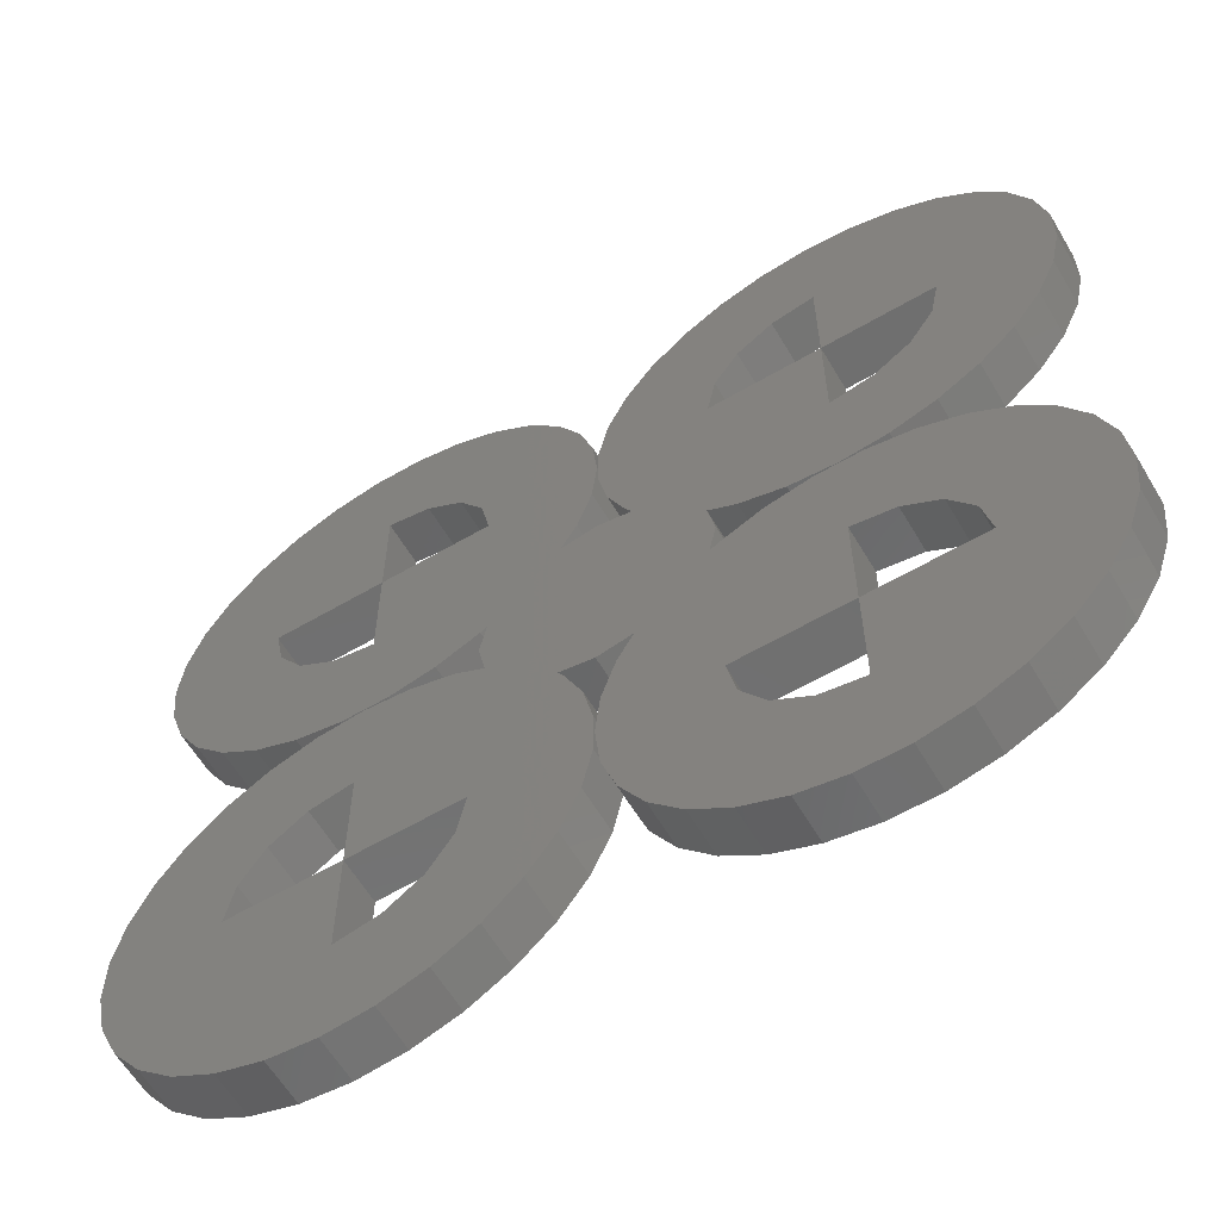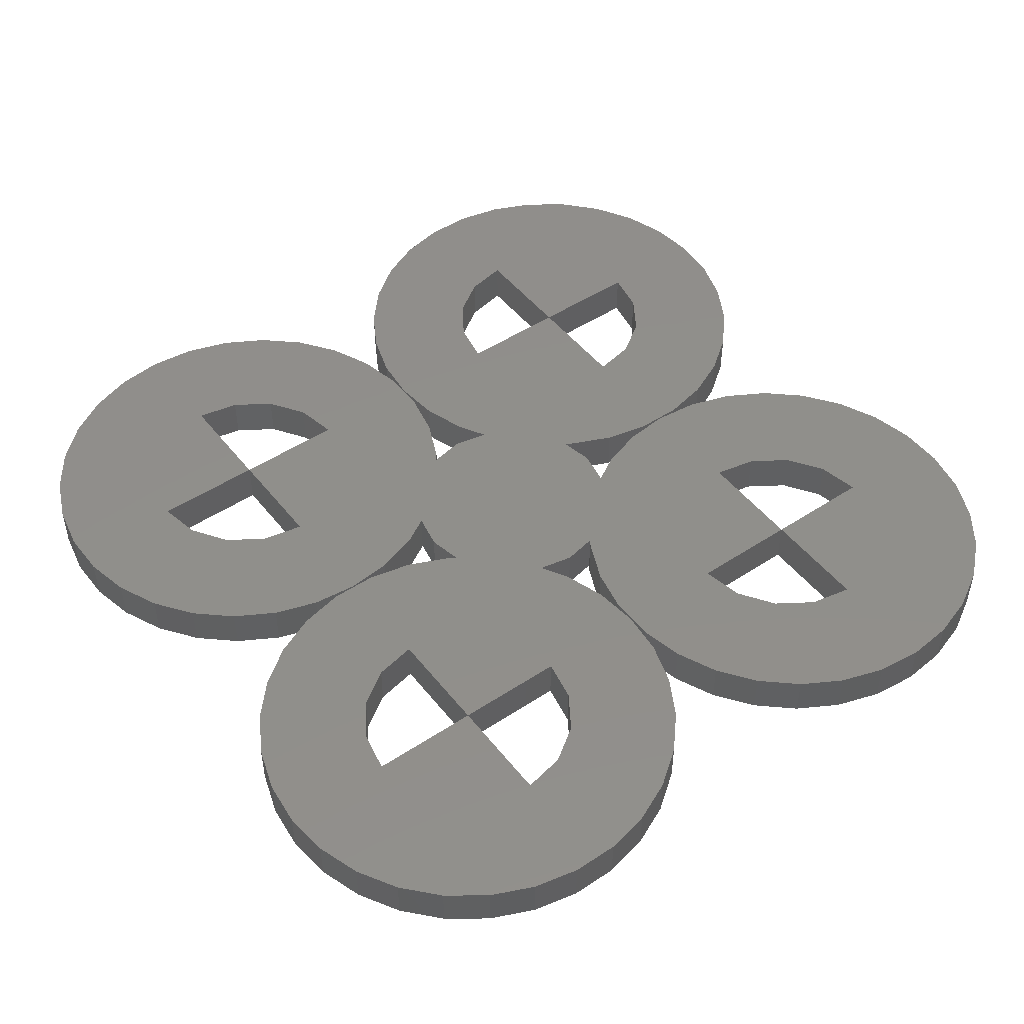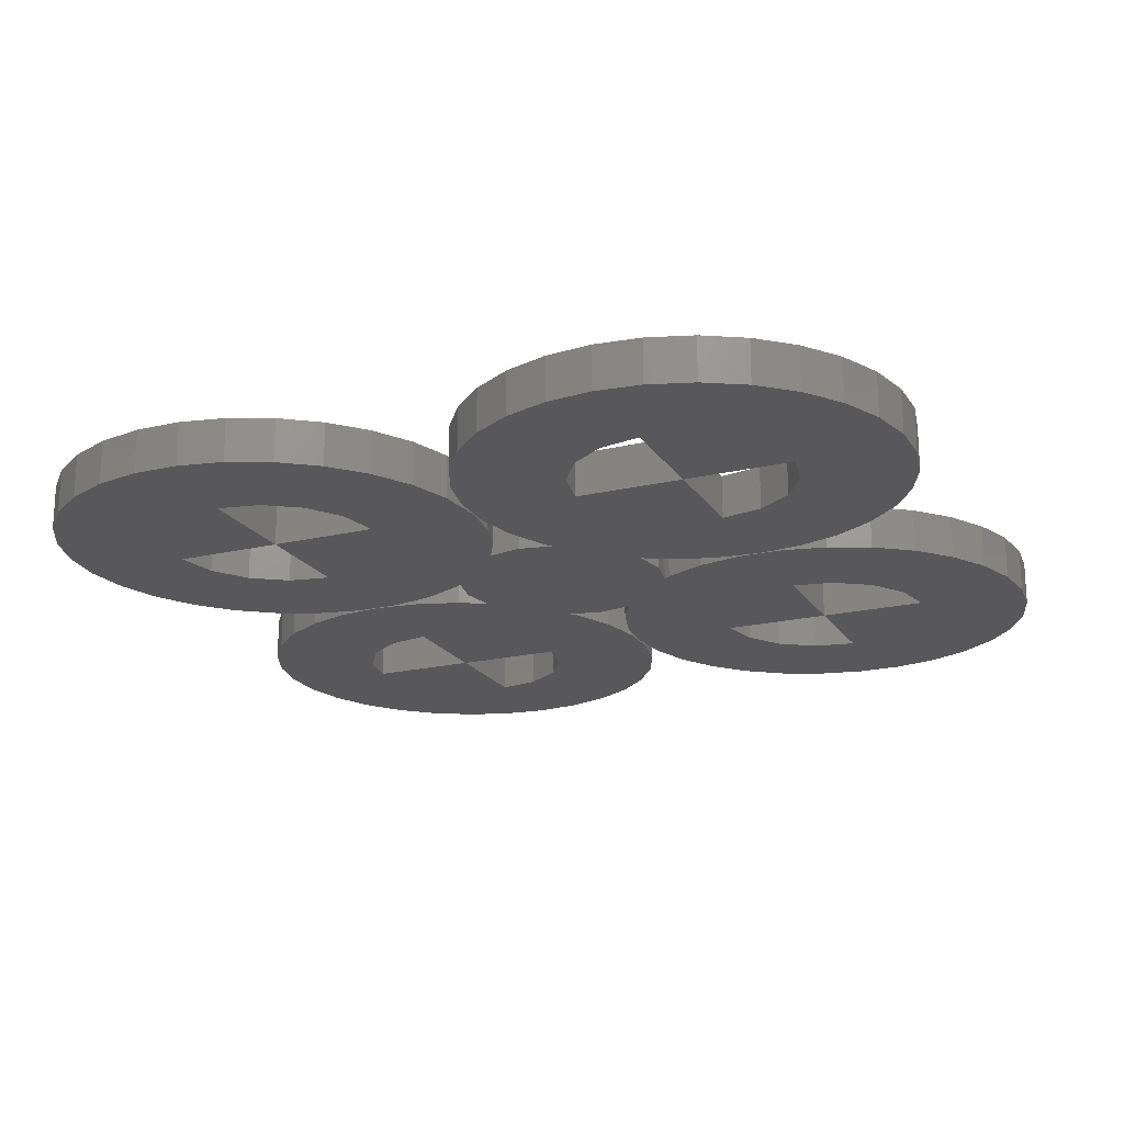
<metadata>
{"format":"stl","ext":"stl","renderer":"f3d","projection":"perspective","resolution":1024,"background":"white","views":[{"elev":-61.2,"azim":-149.3,"up":"+Y"},{"elev":48.3,"azim":53.6,"up":"+Z"},{"elev":-19.8,"azim":-156.4,"up":"+Z"}]}
</metadata>
<code>
# stl→obj: 360 verts, 748 faces
v 19.14 14.07 2
v 18.09 15.88 0
v 18.09 15.88 2
v 19.14 14.07 0
v 0.2185 12.08 0
v 0.8645 14.07 2
v 0.8645 14.07 0
v 0.2185 12.08 2
v 16.69 17.43 0
v 16.69 17.43 2
v 6.91 19.51 0
v 5 18.66 2
v 6.91 19.51 2
v 5 18.66 0
v 1.91 15.88 2
v 1.91 15.88 0
v 19.78 7.921 2
v 20 10 0
v 20 10 2
v 19.78 7.921 0
v 19.78 12.08 2
v 19.78 12.08 0
v 15 18.66 2
v 15 18.66 0
v 11.05 19.95 0
v 8.955 19.95 2
v 11.05 19.95 2
v 8.955 19.95 0
v 13.09 19.51 2
v 13.09 19.51 0
v 0 10 0
v 0 10 2
v 3.309 17.43 2
v 3.309 17.43 0
v 19.14 5.933 2
v 19.14 5.933 0
v 1.585 4.685 0
v 0.8645 5.933 2
v 0.8645 5.933 0
v 1.585 4.685 2
v 15 1.34 0
v 16.69 2.569 2
v 15 1.34 2
v 16.69 2.569 0
v -11.05 -0.05478 2
v -10 -5 2
v -8.955 -0.05478 2
v -11.91 -5.381 2
v -13.09 -0.4894 2
v -15 -1.34 2
v -13.54 -6.464 2
v -16.69 -2.569 2
v -18.09 -4.122 2
v -14.62 -8.087 2
v -19.14 -5.933 2
v -15 -10 2
v -16.69 -17.43 2
v -15 -18.66 2
v -19.78 -7.921 2
v -18.09 -15.88 2
v -19.14 -14.07 2
v -20 -10 2
v -19.78 -12.08 2
v -5 -1.34 2
v -6.91 -0.4894 2
v -5 -10 2
v -10 -10 2
v -5 1.11e-15 2
v -4.688 -1.566 2
v -4.685 1.585 2
v -5 5.551e-16 2
v -5 0 2
v -5 -4.431e-10 2
v -1.566 4.688 2
v -5 10 2
v -2.569 16.69 2
v -5.381 11.91 2
v -8.087 14.62 2
v -4.122 18.09 2
v -5.933 19.14 2
v -6.464 13.54 2
v -7.921 19.78 2
v -10 15 2
v -10 20 2
v -12.08 19.78 2
v -14.07 19.14 2
v -15.88 18.09 2
v -15 10 2
v -10 10 2
v -17.43 16.69 2
v -0.05478 11.05 2
v -0.4894 13.09 2
v -0.05478 8.955 2
v -1.34 15 2
v -0.4894 6.91 2
v -1.34 5 2
v -1.585 -4.685 2
v -1.91 -15.88 2
v -5.381 -11.91 2
v -6.464 -13.54 2
v -3.309 -17.43 2
v -5 -18.66 2
v -8.087 -14.62 2
v -6.91 -19.51 2
v -8.955 -19.95 2
v -10 -15 2
v -11.05 -19.95 2
v 2.228e-09 5 2
v 1.11e-15 5 2
v 5.551e-16 5 2
v 0 5 2
v 1.566 -4.688 2
v 0 -5 2
v -2.228e-09 5 2
v -5.551e-16 -5 2
v -1.11e-15 -5 2
v 5.381 11.91 2
v 5 10 2
v 0.2185 7.921 2
v 10 15 2
v 8.087 14.62 2
v 6.464 13.54 2
v 10 5 2
v 4.688 1.566 2
v 5 1.34 2
v 4.685 -1.585 2
v 4.122 -18.09 2
v 2.569 -16.69 2
v 0.4894 -6.91 2
v 1.34 -5 2
v 1.34 -15 2
v 0.4894 -13.09 2
v 0.05478 -8.955 2
v 0.05478 -11.05 2
v 15 10 2
v 10 10 2
v 14.62 8.087 2
v 18.09 4.122 2
v 13.54 6.464 2
v 11.91 5.381 2
v 13.09 0.4894 2
v 11.05 0.05478 2
v 8.955 0.05478 2
v 6.91 0.4894 2
v 5 0 2
v 5 -1.11e-15 2
v 5 -5.551e-16 2
v 5 -4.431e-10 2
v -0.2185 -7.921 2
v -0.2185 -12.08 2
v 0 -10 2
v -0.8645 -5.933 2
v -0.8645 -14.07 2
v -10 5 2
v -5.933 0.8645 2
v -7.921 0.2185 2
v -10 2.22e-15 2
v -12.08 0.2185 2
v -11.91 5.381 2
v -15.88 1.91 2
v -13.54 6.464 2
v -14.07 0.8645 2
v -18.66 5 2
v -14.62 8.087 2
v -19.95 8.955 2
v -18.66 15 2
v -17.43 3.309 2
v -19.51 13.09 2
v -19.95 11.05 2
v -19.51 6.91 2
v -13.09 -19.51 2
v 14.62 -8.087 2
v 19.95 -8.955 2
v 19.51 -6.91 2
v 15 -10 2
v 19.95 -11.05 2
v 18.66 -5 2
v 19.51 -13.09 2
v 13.54 -6.464 2
v 17.43 -3.309 2
v 18.66 -15 2
v 15.88 -1.91 2
v 17.43 -16.69 2
v 10 -15 2
v 11.91 -5.381 2
v 14.07 -0.8645 2
v 12.08 -0.2185 2
v 10 -5 2
v 10 -2.22e-15 2
v 7.921 -0.2185 2
v 5.933 -0.8645 2
v 5 -10 2
v 10 -10 2
v 15.88 -18.09 2
v 14.07 -19.14 2
v 12.08 -19.78 2
v 10 -20 2
v 7.921 -19.78 2
v 8.087 -14.62 2
v 6.464 -13.54 2
v 5.933 -19.14 2
v 5.381 -11.91 2
v 18.09 4.122 0
v 8.955 0.05478 0
v 11.05 0.05478 0
v 0.2185 7.921 0
v -5 -10 0
v 0 -10 0
v -0.2185 -12.08 0
v -5.381 -11.91 0
v -0.8645 -14.07 0
v -0.2185 -7.921 0
v -0.8645 -5.933 0
v -1.91 -15.88 0
v 5 10 0
v -1.566 4.688 0
v 1.566 -4.688 0
v 2.228e-09 5 0
v 1.11e-15 5 0
v -1.585 -4.685 0
v 0 -5 0
v 5.551e-16 5 0
v -5.551e-16 -5 0
v -1.11e-15 -5 0
v 0 5 0
v -2.228e-09 5 0
v 7.921 -19.78 0
v 10 -15 0
v 10 -20 0
v 8.087 -14.62 0
v 5.933 -19.14 0
v 4.122 -18.09 0
v 6.464 -13.54 0
v 2.569 -16.69 0
v 1.34 -15 0
v 5.381 -11.91 0
v 15 -10 0
v 19.95 -11.05 0
v 19.51 -13.09 0
v 19.95 -8.955 0
v 18.66 -15 0
v 14.62 -8.087 0
v 17.43 -16.69 0
v 19.51 -6.91 0
v 15.88 -18.09 0
v 18.66 -5 0
v 13.54 -6.464 0
v 14.07 -19.14 0
v 12.08 -19.78 0
v 10 -10 0
v 17.43 -3.309 0
v 15.88 -1.91 0
v 11.91 -5.381 0
v 14.07 -0.8645 0
v 12.08 -0.2185 0
v 10 -5 0
v 10 -2.22e-15 0
v 5 -10 0
v 7.921 -0.2185 0
v 5.933 -0.8645 0
v 4.685 -1.585 0
v 5 -4.431e-10 0
v 5 -5.551e-16 0
v 5 -1.11e-15 0
v 5 0 0
v 4.688 1.566 0
v -5 10 0
v -0.05478 8.955 0
v -0.4894 6.91 0
v -0.05478 11.05 0
v -1.34 5 0
v -5.381 11.91 0
v -0.4894 13.09 0
v -4.688 -1.566 0
v -6.464 -13.54 0
v -3.309 -17.43 0
v -4.685 1.585 0
v -1.34 15 0
v -5 -18.66 0
v -10 -5 0
v -5 -1.34 0
v -6.91 -0.4894 0
v -10 -10 0
v -8.955 -0.05478 0
v -11.05 -0.05478 0
v -11.91 -5.381 0
v -13.09 -0.4894 0
v -15 -1.34 0
v -13.54 -6.464 0
v -18.09 -4.122 0
v -14.62 -8.087 0
v -19.78 -7.921 0
v -15 -10 0
v -18.09 -15.88 0
v -16.69 -17.43 0
v -16.69 -2.569 0
v -19.14 -14.07 0
v -19.78 -12.08 0
v -19.14 -5.933 0
v -20 -10 0
v -12.08 0.2185 0
v -10 5 0
v -10 2.22e-15 0
v -11.91 5.381 0
v -14.07 0.8645 0
v -15.88 1.91 0
v -13.54 6.464 0
v -17.43 3.309 0
v -18.66 5 0
v -5.933 0.8645 0
v -7.921 0.2185 0
v -10 10 0
v -8.087 -14.62 0
v -6.91 -19.51 0
v -8.955 -19.95 0
v -10 -15 0
v -11.05 -19.95 0
v -13.09 -19.51 0
v -15 -18.66 0
v -6.464 13.54 0
v -2.569 16.69 0
v -4.122 18.09 0
v -8.087 14.62 0
v -5.933 19.14 0
v -7.921 19.78 0
v -10 15 0
v -10 20 0
v -5 -4.431e-10 0
v -5 0 0
v -5 5.551e-16 0
v -5 1.11e-15 0
v -15 10 0
v -12.08 19.78 0
v -14.07 19.14 0
v -17.43 16.69 0
v -14.62 8.087 0
v -15.88 18.09 0
v -19.51 6.91 0
v -19.95 8.955 0
v -18.66 15 0
v -19.51 13.09 0
v -19.95 11.05 0
v 14.62 8.087 0
v 15 10 0
v 13.54 6.464 0
v 11.91 5.381 0
v 13.09 0.4894 0
v 10 5 0
v 6.91 0.4894 0
v 5 1.34 0
v 10 10 0
v 10 15 0
v 8.087 14.62 0
v 6.464 13.54 0
v 5.381 11.91 0
v 0.4894 -13.09 0
v 0.05478 -11.05 0
v 1.34 -5 0
v 0.4894 -6.91 0
v 0.05478 -8.955 0
f 1 2 3
f 2 1 4
f 5 6 7
f 6 5 8
f 3 9 10
f 9 3 2
f 11 12 13
f 12 11 14
f 7 15 16
f 15 7 6
f 17 18 19
f 18 17 20
f 21 4 1
f 4 21 22
f 9 23 10
f 23 9 24
f 25 26 27
f 26 25 28
f 24 29 23
f 29 24 30
f 31 8 5
f 8 31 32
f 14 33 12
f 33 14 34
f 28 13 26
f 13 28 11
f 16 33 34
f 33 16 15
f 19 22 21
f 22 19 18
f 35 20 17
f 20 35 36
f 37 38 39
f 38 37 40
f 41 42 43
f 42 41 44
f 30 27 29
f 27 30 25
f 45 46 47
f 45 48 46
f 49 48 45
f 50 48 49
f 48 50 51
f 52 51 50
f 53 51 52
f 51 53 54
f 55 54 53
f 56 57 58
f 59 54 55
f 56 60 57
f 54 59 56
f 56 61 60
f 62 56 59
f 56 63 61
f 56 62 63
f 46 64 65
f 46 65 47
f 64 46 66
f 66 46 67
f 68 69 70
f 71 69 68
f 72 69 71
f 69 72 73
f 74 75 70
f 76 77 75
f 78 79 80
f 76 81 77
f 78 80 82
f 79 78 81
f 83 82 84
f 82 83 78
f 85 83 84
f 86 83 85
f 87 83 86
f 83 88 89
f 90 83 87
f 75 91 92
f 91 75 93
f 75 92 94
f 93 75 95
f 75 96 95
f 69 97 74
f 75 94 76
f 96 75 74
f 69 74 70
f 81 76 79
f 66 97 69
f 97 66 98
f 66 69 64
f 99 98 66
f 100 98 99
f 98 100 101
f 101 100 102
f 103 102 100
f 102 103 104
f 103 105 104
f 106 105 103
f 105 106 107
f 74 40 108
f 74 108 109
f 74 109 110
f 74 110 111
f 40 74 112
f 97 112 74
f 112 97 113
f 74 111 114
f 113 97 115
f 115 97 116
f 117 8 118
f 32 118 8
f 38 118 119
f 118 38 40
f 118 32 119
f 26 120 27
f 26 121 120
f 13 121 26
f 12 121 13
f 121 12 122
f 33 122 12
f 15 122 33
f 123 124 125
f 122 15 117
f 112 126 124
f 118 40 124
f 6 117 15
f 124 40 112
f 8 117 6
f 126 112 127
f 127 112 128
f 129 112 130
f 112 131 128
f 132 112 129
f 112 132 131
f 133 132 129
f 132 133 134
f 120 23 29
f 120 29 27
f 23 120 135
f 135 120 136
f 135 19 21
f 135 21 1
f 19 135 17
f 135 1 3
f 137 17 135
f 135 3 10
f 17 137 35
f 135 10 23
f 35 137 138
f 139 138 137
f 138 139 42
f 42 139 43
f 140 43 139
f 43 140 141
f 140 142 141
f 123 142 140
f 142 123 143
f 118 123 136
f 123 144 143
f 124 123 118
f 123 125 144
f 145 146 147
f 145 148 146
f 124 148 145
f 148 124 126
f 149 150 151
f 97 149 152
f 149 97 150
f 150 97 153
f 153 97 98
f 154 70 75
f 70 154 155
f 154 75 89
f 155 154 156
f 154 157 156
f 158 154 159
f 154 158 157
f 160 159 161
f 159 162 158
f 163 161 164
f 165 164 88
f 83 90 88
f 159 160 162
f 166 88 90
f 161 167 160
f 168 88 166
f 161 163 167
f 169 88 168
f 164 170 163
f 165 88 169
f 164 165 170
f 56 106 67
f 106 171 107
f 106 56 58
f 106 58 171
f 172 173 174
f 173 175 176
f 172 174 177
f 176 175 178
f 179 177 180
f 178 175 181
f 179 180 182
f 181 175 183
f 184 183 175
f 173 172 175
f 185 182 186
f 177 179 172
f 185 186 187
f 182 185 179
f 188 187 189
f 187 188 185
f 190 188 189
f 191 188 190
f 126 188 191
f 192 188 126
f 188 192 193
f 183 184 194
f 194 184 195
f 184 175 193
f 195 184 196
f 184 197 196
f 198 184 199
f 184 198 197
f 127 199 200
f 199 201 198
f 127 200 202
f 127 202 192
f 199 127 201
f 127 192 126
f 138 36 35
f 36 138 203
f 204 142 143
f 142 204 205
f 206 32 31
f 32 206 119
f 207 208 209
f 210 209 211
f 208 207 212
f 212 207 213
f 210 211 214
f 206 215 39
f 215 7 16
f 31 215 206
f 215 5 7
f 215 31 5
f 216 37 217
f 37 216 218
f 218 216 219
f 220 217 221
f 219 216 222
f 220 221 223
f 220 223 224
f 222 216 225
f 225 216 226
f 217 220 216
f 227 228 229
f 228 227 230
f 231 230 227
f 232 230 231
f 230 232 233
f 234 233 232
f 233 235 236
f 235 233 234
f 237 238 239
f 238 237 240
f 237 239 241
f 242 240 237
f 237 241 243
f 240 242 244
f 228 243 245
f 244 242 246
f 247 246 242
f 228 245 248
f 228 248 249
f 228 249 229
f 243 228 237
f 237 228 250
f 246 247 251
f 251 247 252
f 253 252 247
f 252 253 254
f 254 253 255
f 256 255 253
f 255 256 257
f 258 256 250
f 256 259 257
f 256 260 259
f 256 258 261
f 256 261 260
f 262 263 264
f 262 265 263
f 262 266 265
f 266 262 261
f 267 268 269
f 268 267 270
f 267 269 271
f 272 270 267
f 267 271 216
f 213 207 220
f 270 272 273
f 220 274 216
f 275 214 276
f 216 274 277
f 273 272 278
f 267 216 277
f 275 276 279
f 220 207 274
f 280 274 207
f 274 280 281
f 281 280 282
f 280 207 283
f 282 280 284
f 280 285 284
f 286 285 280
f 286 287 285
f 288 286 289
f 290 289 291
f 286 288 287
f 292 291 293
f 294 293 295
f 289 296 288
f 297 293 294
f 289 290 296
f 298 293 297
f 291 299 290
f 300 293 298
f 291 292 299
f 293 300 292
f 301 302 303
f 302 301 304
f 305 304 301
f 306 304 305
f 304 306 307
f 308 307 306
f 309 307 308
f 302 277 310
f 302 310 311
f 302 311 303
f 277 302 267
f 267 302 312
f 209 210 207
f 214 275 210
f 313 279 314
f 279 313 275
f 315 313 314
f 315 316 313
f 317 316 315
f 318 316 317
f 319 316 318
f 295 316 319
f 316 293 283
f 316 295 293
f 320 278 272
f 278 320 321
f 321 320 322
f 323 322 320
f 322 323 324
f 324 323 325
f 326 325 323
f 325 326 327
f 328 277 274
f 329 277 328
f 330 277 329
f 277 330 331
f 332 326 312
f 326 333 327
f 326 334 333
f 335 326 332
f 307 309 336
f 326 337 334
f 338 336 309
f 326 335 337
f 339 336 338
f 332 340 335
f 336 339 332
f 332 341 340
f 342 332 339
f 332 342 341
f 20 343 344
f 44 345 343
f 346 41 347
f 41 346 345
f 205 346 347
f 205 348 346
f 204 348 205
f 349 348 204
f 350 348 349
f 266 348 350
f 215 348 266
f 348 215 351
f 344 18 20
f 343 20 36
f 18 344 22
f 343 36 203
f 22 344 4
f 343 203 44
f 4 344 2
f 345 44 41
f 2 344 9
f 352 9 344
f 9 352 24
f 24 352 30
f 352 344 351
f 30 352 25
f 352 28 25
f 353 28 352
f 353 11 28
f 14 353 354
f 16 354 355
f 353 14 11
f 16 355 215
f 37 215 266
f 258 217 261
f 261 217 266
f 37 266 217
f 356 236 235
f 39 215 37
f 354 16 34
f 354 34 14
f 357 236 356
f 236 357 258
f 358 258 359
f 258 358 217
f 360 258 357
f 258 360 359
f 205 141 142
f 141 205 347
f 347 43 141
f 43 347 41
f 349 143 144
f 143 349 204
f 39 119 206
f 119 39 38
f 42 203 138
f 203 42 44
f 350 144 125
f 144 350 349
f 266 125 124
f 125 266 350
f 118 355 117
f 355 118 215
f 346 123 140
f 123 346 348
f 354 121 122
f 121 354 353
f 117 354 122
f 354 117 355
f 353 120 121
f 120 353 352
f 343 135 344
f 135 343 137
f 345 140 139
f 140 345 346
f 345 137 343
f 137 345 139
f 351 120 352
f 120 351 136
f 351 135 136
f 135 351 344
f 123 351 136
f 351 123 348
f 351 118 136
f 118 351 215
f 152 220 97
f 220 152 213
f 292 55 299
f 55 292 59
f 287 50 49
f 50 287 288
f 299 53 290
f 53 299 55
f 150 208 151
f 208 150 209
f 149 213 152
f 213 149 212
f 274 64 69
f 64 274 281
f 284 45 47
f 45 284 285
f 281 65 64
f 65 281 282
f 300 59 292
f 59 300 62
f 288 52 50
f 52 288 296
f 285 49 45
f 49 285 287
f 290 52 296
f 52 290 53
f 151 212 149
f 212 151 208
f 153 209 150
f 209 153 211
f 294 61 297
f 61 294 60
f 279 101 102
f 101 279 276
f 282 47 65
f 47 282 284
f 98 211 153
f 211 98 214
f 317 105 107
f 105 317 315
f 298 62 300
f 62 298 63
f 315 104 105
f 104 315 314
f 314 102 104
f 102 314 279
f 318 107 171
f 107 318 317
f 297 63 298
f 63 297 61
f 295 60 294
f 60 295 57
f 101 214 98
f 214 101 276
f 319 171 58
f 171 319 318
f 295 58 57
f 58 295 319
f 56 291 54
f 291 56 293
f 313 106 103
f 106 313 316
f 289 48 51
f 48 289 286
f 54 289 51
f 289 54 291
f 286 46 48
f 46 286 280
f 210 66 207
f 66 210 99
f 275 103 100
f 103 275 313
f 275 99 210
f 99 275 100
f 283 46 280
f 46 283 67
f 283 66 67
f 66 283 207
f 106 283 67
f 283 106 316
f 283 56 67
f 56 283 293
f 145 266 124
f 266 145 265
f 329 71 330
f 71 329 72
f 225 114 111
f 114 225 226
f 222 111 110
f 111 222 225
f 37 108 40
f 108 37 218
f 221 112 113
f 112 221 217
f 328 72 329
f 72 328 73
f 147 265 145
f 265 147 263
f 126 262 148
f 262 126 261
f 223 113 115
f 113 223 221
f 334 87 86
f 87 334 337
f 305 158 162
f 158 305 301
f 337 90 87
f 90 337 335
f 309 170 338
f 170 309 163
f 306 162 160
f 162 306 305
f 325 84 82
f 84 325 327
f 333 86 85
f 86 333 334
f 340 90 335
f 90 340 166
f 339 169 342
f 169 339 165
f 341 166 340
f 166 341 168
f 301 157 158
f 157 301 303
f 308 163 309
f 163 308 167
f 338 165 339
f 165 338 170
f 308 160 167
f 160 308 306
f 327 85 84
f 85 327 333
f 324 82 80
f 82 324 325
f 310 70 155
f 70 310 277
f 94 321 76
f 321 94 278
f 342 168 341
f 168 342 169
f 322 80 79
f 80 322 324
f 93 270 91
f 270 93 268
f 303 156 157
f 156 303 311
f 91 273 92
f 273 91 270
f 92 278 94
f 278 92 273
f 95 268 93
f 268 95 269
f 311 155 156
f 155 311 310
f 321 79 76
f 79 321 322
f 96 269 95
f 269 96 271
f 74 271 96
f 271 74 216
f 302 159 154
f 159 302 304
f 267 77 272
f 77 267 75
f 161 336 164
f 336 161 307
f 304 161 159
f 161 304 307
f 164 332 88
f 332 164 336
f 326 78 83
f 78 326 323
f 272 81 320
f 81 272 77
f 323 81 78
f 81 323 320
f 332 89 88
f 89 332 312
f 89 326 83
f 326 89 312
f 267 89 75
f 89 267 312
f 302 89 312
f 89 302 154
f 260 126 191
f 126 260 261
f 231 198 201
f 198 231 227
f 235 132 356
f 132 235 131
f 232 201 127
f 201 232 231
f 255 189 187
f 189 255 257
f 259 191 190
f 191 259 260
f 358 112 217
f 112 358 130
f 357 133 360
f 133 357 134
f 359 130 358
f 130 359 129
f 227 197 198
f 197 227 229
f 234 131 235
f 131 234 128
f 356 134 357
f 134 356 132
f 234 127 128
f 127 234 232
f 257 190 189
f 190 257 259
f 254 187 186
f 187 254 255
f 248 194 195
f 194 248 245
f 177 251 180
f 251 177 246
f 360 129 359
f 129 360 133
f 252 186 182
f 186 252 254
f 176 240 173
f 240 176 238
f 229 196 197
f 196 229 249
f 173 244 174
f 244 173 240
f 174 246 177
f 246 174 244
f 178 238 176
f 238 178 239
f 249 195 196
f 195 249 248
f 245 183 194
f 183 245 243
f 251 182 180
f 182 251 252
f 181 239 178
f 239 181 241
f 183 241 181
f 241 183 243
f 228 199 184
f 199 228 230
f 237 172 242
f 172 237 175
f 200 236 202
f 236 200 233
f 230 200 199
f 200 230 233
f 202 258 192
f 258 202 236
f 256 185 188
f 185 256 253
f 242 179 247
f 179 242 172
f 253 179 185
f 179 253 247
f 258 193 192
f 193 258 250
f 193 256 188
f 256 193 250
f 237 193 175
f 193 237 250
f 228 193 250
f 193 228 184
f 219 110 109
f 110 219 222
f 226 74 114
f 74 226 216
f 220 116 97
f 116 220 224
f 330 68 331
f 68 330 71
f 274 73 328
f 73 274 69
f 331 70 277
f 70 331 68
f 146 263 147
f 263 146 264
f 224 115 116
f 115 224 223
f 218 109 108
f 109 218 219
f 148 264 146
f 264 148 262

</code>
